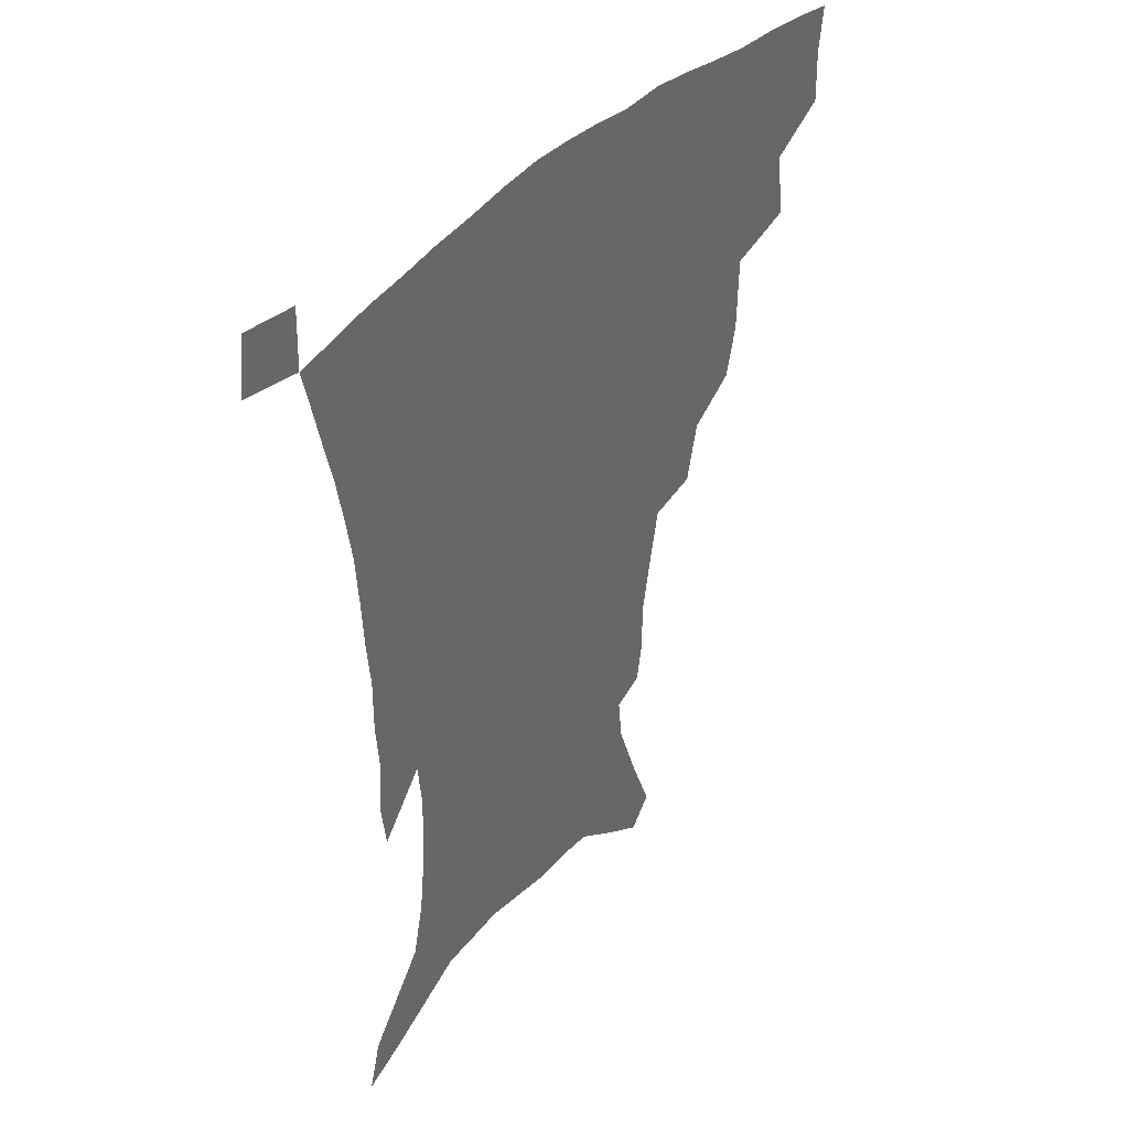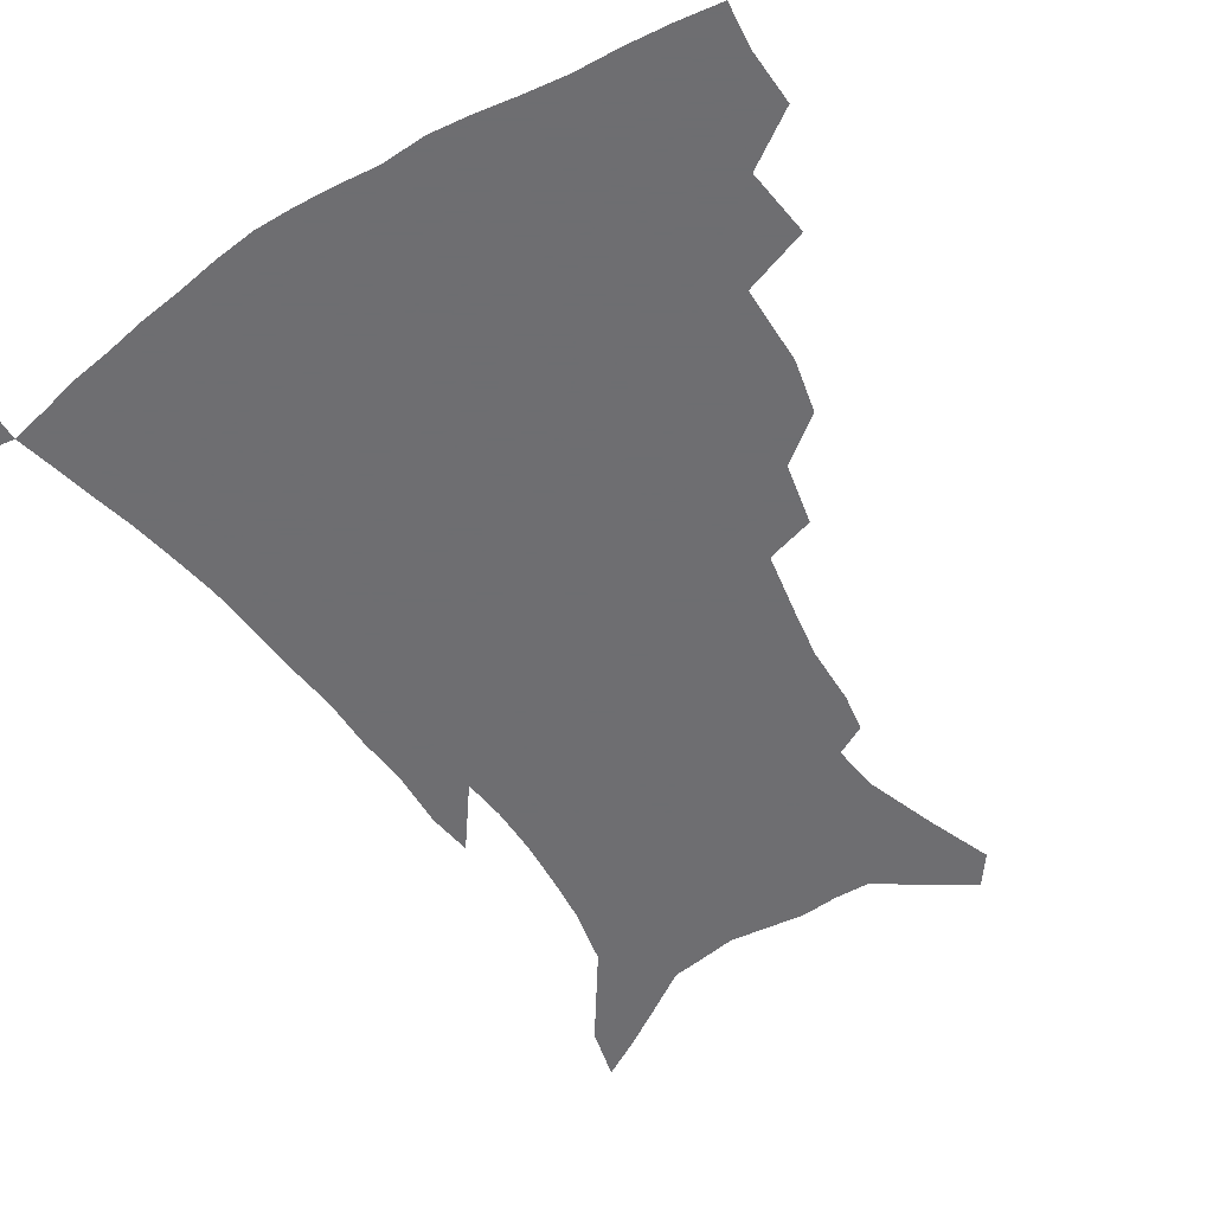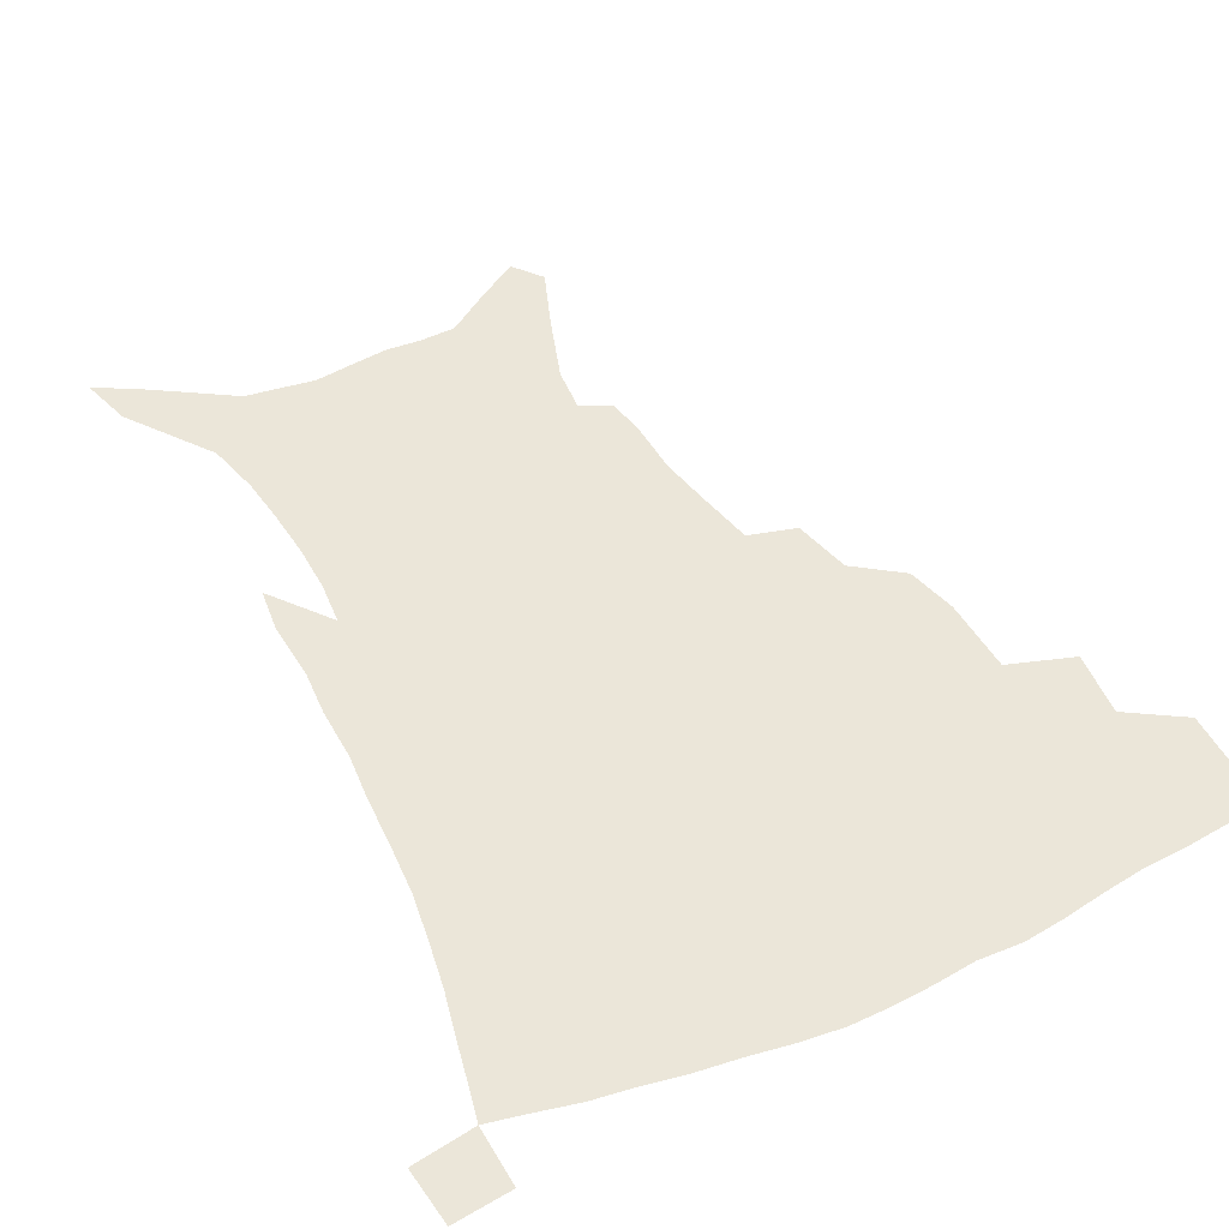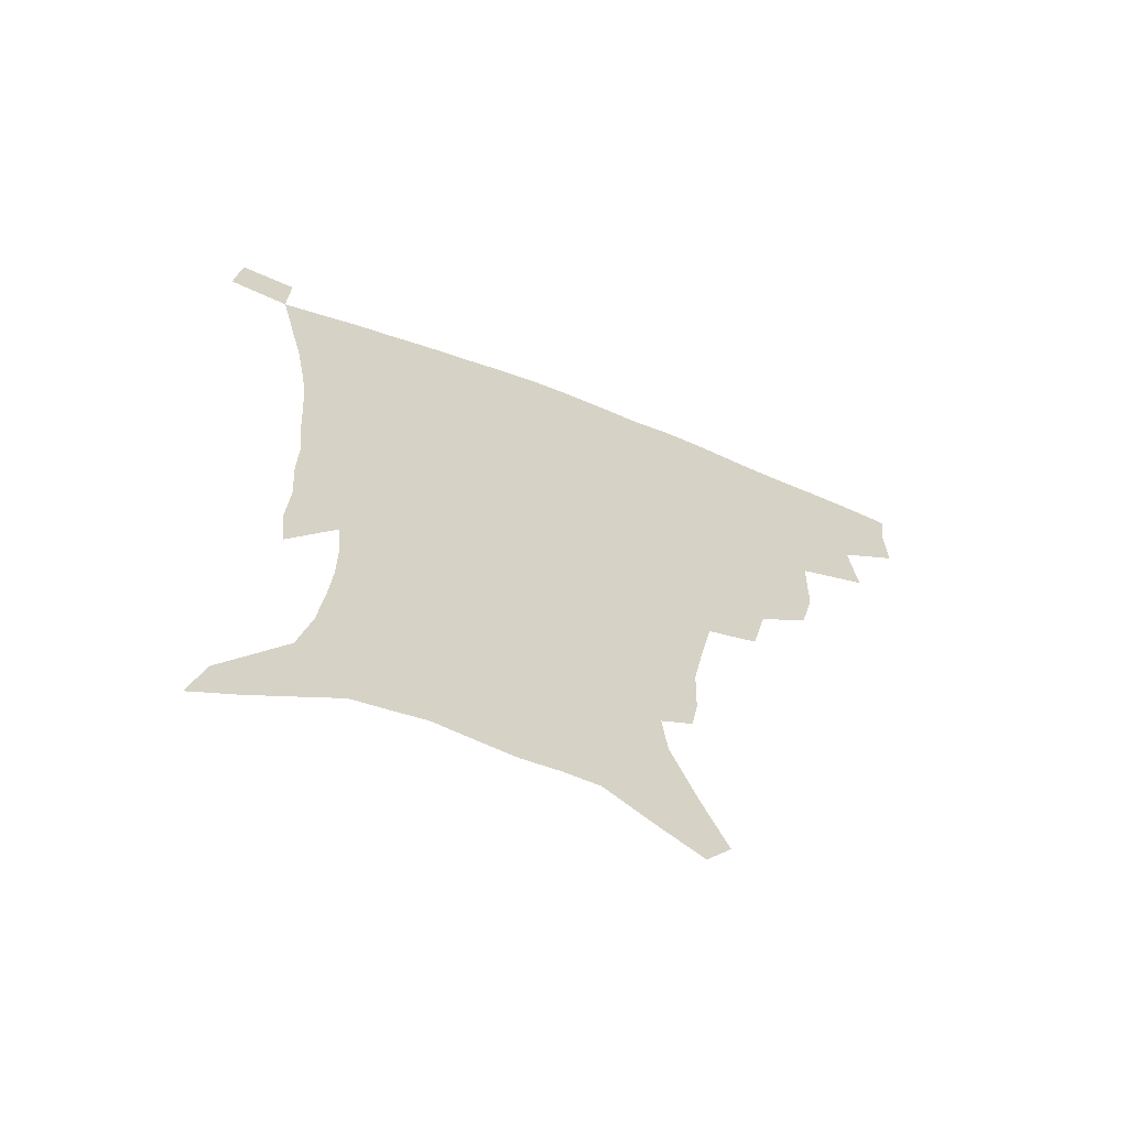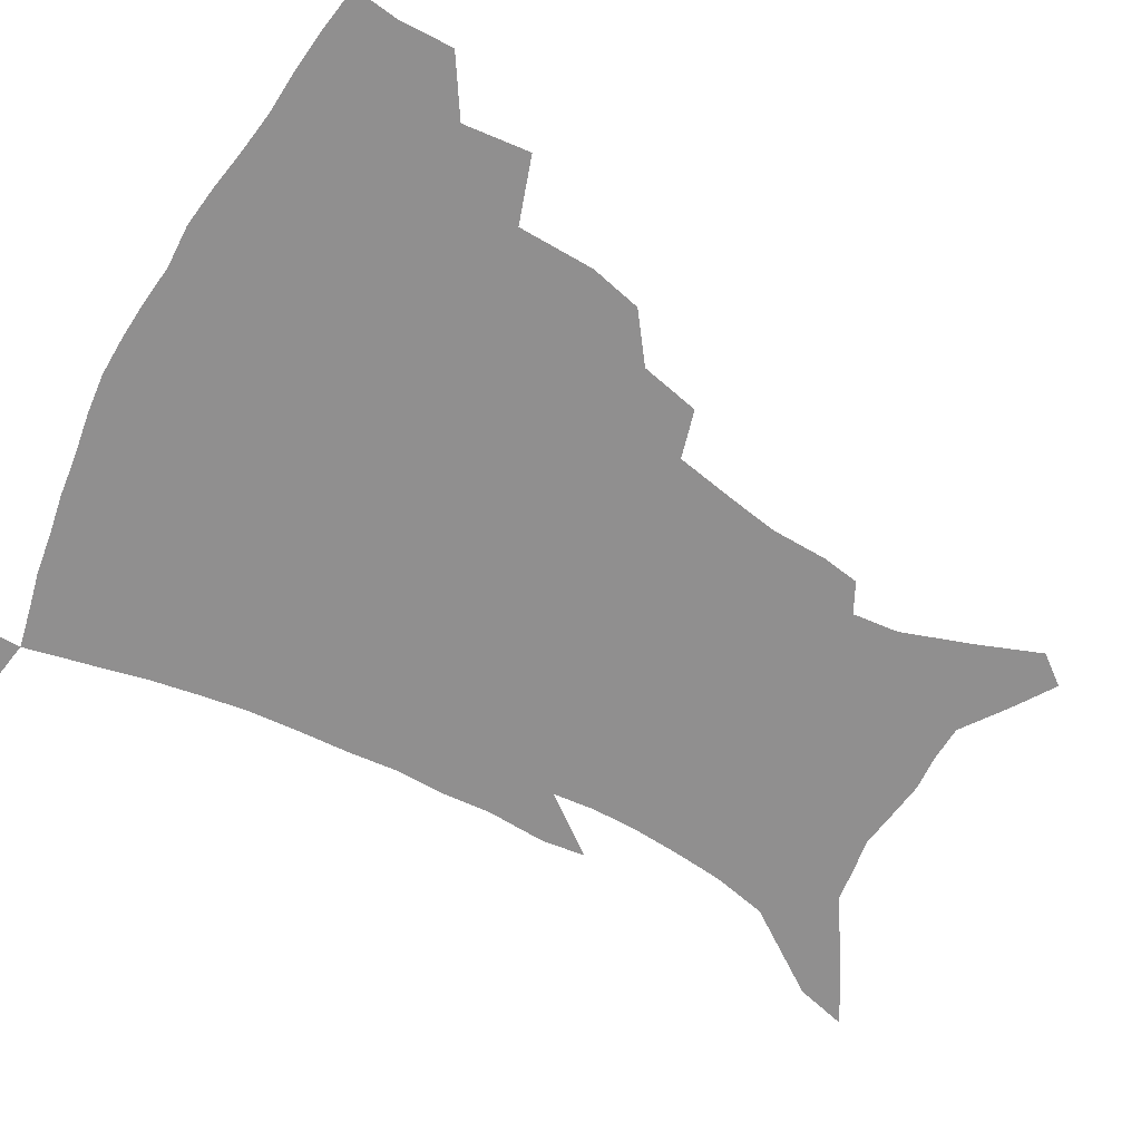
<metadata>
{"format":"obj","ext":"obj","renderer":"f3d","projection":"perspective","resolution":1024,"background":"white","views":[{"elev":41.3,"azim":128.7,"up":"+Y"},{"elev":-54.4,"azim":-147.0,"up":"+Z"},{"elev":46.8,"azim":153.2,"up":"+Z"},{"elev":-65.7,"azim":158.4,"up":"+Y"},{"elev":-65.4,"azim":-119.1,"up":"+Z"}]}
</metadata>
<code>
v 438.6 395.3 0
v 439.1 414.3 0
v 437.2 430.2 0
v 455.4 359.4 0
v 457.9 382.9 0
v 456.2 399.8 0
v 454.7 416.1 0
v 452.5 432.6 0
v 482.9 306.5 0
v 478.7 324.7 0
v 478.1 351.8 0
v 476.3 370.4 0
v 474.9 387.4 0
v 472.2 402.7 0
v 470.1 418.3 0
v 467.9 434.3 0
v 503.9 273.5 0
v 499.3 294.4 0
v 496.7 317.6 0
v 494.5 337.6 0
v 493.9 359.4 0
v 492 375.4 0
v 489.9 390.3 0
v 487.7 405 0
v 485.7 420 0
v 484 435.3 0
v 530.4 196.4 0
v 528.3 209.6 0
v 527.8 229.8 0
v 524.8 247.1 0
v 520.7 268.8 0
v 515.8 287.6 0
v 514.4 313.6 0
v 511.9 330.2 0
v 509.3 345.9 0
v 508 363.1 0
v 506.3 378.2 0
v 504.3 392.5 0
v 502.3 407 0
v 500.5 421.8 0
v 498.8 437.5 0
v 522.2 127.1 0
v 530.7 149.5 0
v 539.3 174.6 0
v 541 191 0
v 541 211 0
v 539.2 226.5 0
v 537.4 244.4 0
v 534.4 262.6 0
v 531 280.1 0
v 527.8 297.3 0
v 526.6 319.4 0
v 524.6 334.7 0
v 523.4 351.4 0
v 521.7 365.7 0
v 520.5 380.5 0
v 518.4 394.5 0
v 516.9 408.8 0
v 515.2 423.2 0
v 513.3 440 0
v 530.2 116.5 0
v 538.8 139.6 0
v 546 162.5 0
v 550.1 182.6 0
v 550.7 200.2 0
v 551 223 0
v 549.2 238.8 0
v 546.8 253.6 0
v 544 268.1 0
v 541.6 286.7 0
v 540.1 306.7 0
v 538.6 323.3 0
v 537.4 339 0
v 536.7 354.7 0
v 535.5 368.5 0
v 534.9 382.7 0
v 533 396.2 0
v 531.3 410.4 0
v 529.6 425.6 0
v 527.7 441.8 0
v 545.2 126.2 0
v 554.1 151.3 0
v 559.8 175 0
v 560.4 190.7 0
v 560.3 207.2 0
v 560.3 230.2 0
v 558.6 245.4 0
v 557 262.6 0
v 554.5 275.8 0
v 552.8 293.3 0
v 551.8 311.7 0
v 550.8 327.2 0
v 550.2 342.7 0
v 549.5 356.9 0
v 549 370.9 0
v 548 383.9 0
v 547 397.3 0
v 546.4 411 0
v 544.8 425.5 0
v 543 441.3 0
v 561.1 137.4 0
v 567.5 160.8 0
v 569.4 177.8 0
v 569.9 194.7 0
v 570.2 215.7 0
v 569.3 231.8 0
v 568.1 249.6 0
v 566.6 265.3 0
v 565 281.2 0
v 564 298.6 0
v 563.3 315.4 0
v 562.4 328.3 0
v 562.4 344.7 0
v 562.3 359.1 0
v 561.9 372.1 0
v 561 384.7 0
v 561 398.2 0
v 560.3 411.7 0
v 559 426.1 0
v 557 442.9 0
v 573.5 138 0
v 578.4 163.8 0
v 579.7 183.2 0
v 579.3 196.7 0
v 579.4 217.9 0
v 578.7 234.3 0
v 577.6 250.1 0
v 576.5 266.5 0
v 575.4 281.1 0
v 574.7 298.2 0
v 574.4 316.2 0
v 574.6 332.6 0
v 574.3 345.3 0
v 574.4 359.4 0
v 574.8 372.9 0
v 574.7 385.5 0
v 574.9 398.7 0
v 574.6 411.8 0
v 572.8 427.3 0
v 571 443.9 0
v 586.5 137.1 0
v 589.1 164.7 0
v 589.3 184.1 0
v 589.3 204.4 0
v 588.8 220.2 0
v 588.2 239.1 0
v 587.5 253.2 0
v 586.8 271.5 0
v 586.4 286.1 0
v 585.8 301.5 0
v 585.7 318.7 0
v 585.9 333.5 0
v 586.3 347 0
v 586.9 361.3 0
v 587.2 372.9 0
v 588.3 386.4 0
v 588.2 398.9 0
v 588.1 411.8 0
v 586.6 427.6 0
v 585 444.2 0
v 600 138.9 0
v 599.7 163.7 0
v 599.2 184 0
v 598.9 201 0
v 598.3 218.5 0
v 597.7 236.8 0
v 597.1 254.5 0
v 597.1 268.6 0
v 596.5 288 0
v 596.6 301.9 0
v 596.6 318.3 0
v 597.2 331.2 0
v 597.9 347 0
v 598.6 359.9 0
v 600 374 0
v 600.9 386.5 0
v 601.4 398.9 0
v 601.3 412.6 0
v 600.7 427.3 0
v 599.8 442.7 0
v 613.1 140.7 0
v 611.1 160 0
v 609.1 182.4 0
v 608.3 200.5 0
v 607.6 219 0
v 607.1 237.3 0
v 607.1 252 0
v 607 269 0
v 607.1 284.7 0
v 607.2 300.9 0
v 607.5 316.5 0
v 608.5 333.5 0
v 609.3 346.1 0
v 610.4 358.7 0
v 611.8 373.1 0
v 613.1 385.9 0
v 614.4 398.2 0
v 615.9 411.1 0
v 615.9 425 0
v 615.3 440.2 0
v 625.7 138.8 0
v 621.8 159.4 0
v 620.2 176.1 0
v 618.2 196.8 0
v 616.6 219.6 0
v 616.4 236.4 0
v 616.8 250.5 0
v 616.7 268.5 0
v 617.9 280.7 0
v 618 297.3 0
v 618.6 312.5 0
v 619 331.9 0
v 620.4 345.7 0
v 622 357.6 0
v 623.7 371 0
v 625.4 383.9 0
v 627.2 396.9 0
v 629.4 409.8 0
v 630 423.2 0
v 629.8 438.4 0
v 637.4 137.2 0
v 633.5 155.4 0
v 629.5 176.9 0
v 628.2 193.3 0
v 626.8 212.9 0
v 626.4 230.5 0
v 627.3 244.2 0
v 627.1 262.7 0
v 627.8 278.7 0
v 628.4 294.6 0
v 629.2 310.2 0
v 630.7 325 0
v 631.4 342 0
v 633.5 354.7 0
v 635.4 368.5 0
v 637.5 383.1 0
v 639.7 395 0
v 641.9 408.3 0
v 643.8 421.1 0
v 644.6 435.7 0
v 652.3 127.7 0
v 646.2 148.7 0
v 641.4 169.5 0
v 639 187 0
v 636.5 208.2 0
v 636.5 223.6 0
v 637.1 239 0
v 637.5 256.6 0
v 638 273.7 0
v 639.5 288.1 0
v 639.8 306 0
v 641.7 319.7 0
v 642.6 336.7 0
v 644.9 350.8 0
v 647.2 364.4 0
v 649.3 379.7 0
v 652.1 393.1 0
v 654.6 406.2 0
v 656.9 419.1 0
v 658.5 433.8 0
v 667 118.3 0
v 660.5 139.5 0
v 655.3 158.8 0
v 651 178.1 0
v 649.1 195.4 0
v 647.8 212.7 0
v 647.8 229.4 0
v 649.3 244.9 0
v 650.6 261.3 0
v 651 279.1 0
v 651.6 296.6 0
v 652.9 312.4 0
v 655.9 325.6 0
v 656.4 345.1 0
v 658.6 360.7 0
v 660.7 377 0
v 664.5 389.5 0
v 667.2 403.5 0
v 670 416.8 0
v 672.8 430.4 0
v 681.5 110.1 0
v 676.6 128.4 0
v 665.4 223.5 0
v 667.4 239.4 0
v 666.2 260.9 0
v 667.5 277.3 0
v 667.3 296.7 0
v 668.9 313.1 0
v 669.9 331.8 0
v 671.3 350.6 0
v 673.9 367.3 0
v 676.8 384.4 0
v 680.3 399.2 0
v 683.4 413.7 0
v 686.6 427.5 0
v 685.9 449 0
v 708.2 431 0
v 706 451.3 0
f 5 6 1
f 1 6 2
f 6 7 2
f 2 7 3
f 7 8 3
f 11 12 4
f 4 12 5
f 12 13 5
f 5 13 6
f 13 14 6
f 6 14 7
f 14 15 7
f 7 15 8
f 15 16 8
f 18 19 9
f 9 19 10
f 19 20 10
f 10 20 11
f 20 21 11
f 11 21 12
f 21 22 12
f 12 22 13
f 22 23 13
f 13 23 14
f 23 24 14
f 14 24 15
f 24 25 15
f 15 25 16
f 25 26 16
f 31 32 17
f 17 32 18
f 32 33 18
f 18 33 19
f 33 34 19
f 19 34 20
f 34 35 20
f 20 35 21
f 35 36 21
f 21 36 22
f 36 37 22
f 22 37 23
f 37 38 23
f 23 38 24
f 38 39 24
f 24 39 25
f 39 40 25
f 25 40 26
f 40 41 26
f 45 46 27
f 27 46 28
f 46 47 28
f 28 47 29
f 47 48 29
f 29 48 30
f 48 49 30
f 30 49 31
f 49 50 31
f 31 50 32
f 50 51 32
f 32 51 33
f 51 52 33
f 33 52 34
f 52 53 34
f 34 53 35
f 53 54 35
f 35 54 36
f 54 55 36
f 36 55 37
f 55 56 37
f 37 56 38
f 56 57 38
f 38 57 39
f 57 58 39
f 39 58 40
f 58 59 40
f 40 59 41
f 59 60 41
f 61 62 42
f 42 62 43
f 62 63 43
f 43 63 44
f 63 64 44
f 44 64 45
f 64 65 45
f 45 65 46
f 65 66 46
f 46 66 47
f 66 67 47
f 47 67 48
f 67 68 48
f 48 68 49
f 68 69 49
f 49 69 50
f 69 70 50
f 50 70 51
f 70 71 51
f 51 71 52
f 71 72 52
f 52 72 53
f 72 73 53
f 53 73 54
f 73 74 54
f 54 74 55
f 74 75 55
f 55 75 56
f 75 76 56
f 56 76 57
f 76 77 57
f 57 77 58
f 77 78 58
f 58 78 59
f 78 79 59
f 59 79 60
f 79 80 60
f 61 81 62
f 81 82 62
f 62 82 63
f 82 83 63
f 63 83 64
f 83 84 64
f 64 84 65
f 84 85 65
f 65 85 66
f 85 86 66
f 66 86 67
f 86 87 67
f 67 87 68
f 87 88 68
f 68 88 69
f 88 89 69
f 69 89 70
f 89 90 70
f 70 90 71
f 90 91 71
f 71 91 72
f 91 92 72
f 72 92 73
f 92 93 73
f 73 93 74
f 93 94 74
f 74 94 75
f 94 95 75
f 75 95 76
f 95 96 76
f 76 96 77
f 96 97 77
f 77 97 78
f 97 98 78
f 78 98 79
f 98 99 79
f 79 99 80
f 99 100 80
f 81 101 82
f 101 102 82
f 82 102 83
f 102 103 83
f 83 103 84
f 103 104 84
f 84 104 85
f 104 105 85
f 85 105 86
f 105 106 86
f 86 106 87
f 106 107 87
f 87 107 88
f 107 108 88
f 88 108 89
f 108 109 89
f 89 109 90
f 109 110 90
f 90 110 91
f 110 111 91
f 91 111 92
f 111 112 92
f 92 112 93
f 112 113 93
f 93 113 94
f 113 114 94
f 94 114 95
f 114 115 95
f 95 115 96
f 115 116 96
f 96 116 97
f 116 117 97
f 97 117 98
f 117 118 98
f 98 118 99
f 118 119 99
f 99 119 100
f 119 120 100
f 101 121 102
f 121 122 102
f 102 122 103
f 122 123 103
f 103 123 104
f 123 124 104
f 104 124 105
f 124 125 105
f 105 125 106
f 125 126 106
f 106 126 107
f 126 127 107
f 107 127 108
f 127 128 108
f 108 128 109
f 128 129 109
f 109 129 110
f 129 130 110
f 110 130 111
f 130 131 111
f 111 131 112
f 131 132 112
f 112 132 113
f 132 133 113
f 113 133 114
f 133 134 114
f 114 134 115
f 134 135 115
f 115 135 116
f 135 136 116
f 116 136 117
f 136 137 117
f 117 137 118
f 137 138 118
f 118 138 119
f 138 139 119
f 119 139 120
f 139 140 120
f 121 141 122
f 141 142 122
f 122 142 123
f 142 143 123
f 123 143 124
f 143 144 124
f 124 144 125
f 144 145 125
f 125 145 126
f 145 146 126
f 126 146 127
f 146 147 127
f 127 147 128
f 147 148 128
f 128 148 129
f 148 149 129
f 129 149 130
f 149 150 130
f 130 150 131
f 150 151 131
f 131 151 132
f 151 152 132
f 132 152 133
f 152 153 133
f 133 153 134
f 153 154 134
f 134 154 135
f 154 155 135
f 135 155 136
f 155 156 136
f 136 156 137
f 156 157 137
f 137 157 138
f 157 158 138
f 138 158 139
f 158 159 139
f 139 159 140
f 159 160 140
f 141 161 142
f 161 162 142
f 142 162 143
f 162 163 143
f 143 163 144
f 163 164 144
f 144 164 145
f 164 165 145
f 145 165 146
f 165 166 146
f 146 166 147
f 166 167 147
f 147 167 148
f 167 168 148
f 148 168 149
f 168 169 149
f 149 169 150
f 169 170 150
f 150 170 151
f 170 171 151
f 151 171 152
f 171 172 152
f 152 172 153
f 172 173 153
f 153 173 154
f 173 174 154
f 154 174 155
f 174 175 155
f 155 175 156
f 175 176 156
f 156 176 157
f 176 177 157
f 157 177 158
f 177 178 158
f 158 178 159
f 178 179 159
f 159 179 160
f 179 180 160
f 161 181 162
f 181 182 162
f 162 182 163
f 182 183 163
f 163 183 164
f 183 184 164
f 164 184 165
f 184 185 165
f 165 185 166
f 185 186 166
f 166 186 167
f 186 187 167
f 167 187 168
f 187 188 168
f 168 188 169
f 188 189 169
f 169 189 170
f 189 190 170
f 170 190 171
f 190 191 171
f 171 191 172
f 191 192 172
f 172 192 173
f 192 193 173
f 173 193 174
f 193 194 174
f 174 194 175
f 194 195 175
f 175 195 176
f 195 196 176
f 176 196 177
f 196 197 177
f 177 197 178
f 197 198 178
f 178 198 179
f 198 199 179
f 179 199 180
f 199 200 180
f 181 201 182
f 201 202 182
f 182 202 183
f 202 203 183
f 183 203 184
f 203 204 184
f 184 204 185
f 204 205 185
f 185 205 186
f 205 206 186
f 186 206 187
f 206 207 187
f 187 207 188
f 207 208 188
f 188 208 189
f 208 209 189
f 189 209 190
f 209 210 190
f 190 210 191
f 210 211 191
f 191 211 192
f 211 212 192
f 192 212 193
f 212 213 193
f 193 213 194
f 213 214 194
f 194 214 195
f 214 215 195
f 195 215 196
f 215 216 196
f 196 216 197
f 216 217 197
f 197 217 198
f 217 218 198
f 198 218 199
f 218 219 199
f 199 219 200
f 219 220 200
f 201 221 202
f 221 222 202
f 202 222 203
f 222 223 203
f 203 223 204
f 223 224 204
f 204 224 205
f 224 225 205
f 205 225 206
f 225 226 206
f 206 226 207
f 226 227 207
f 207 227 208
f 227 228 208
f 208 228 209
f 228 229 209
f 209 229 210
f 229 230 210
f 210 230 211
f 230 231 211
f 211 231 212
f 231 232 212
f 212 232 213
f 232 233 213
f 213 233 214
f 233 234 214
f 214 234 215
f 234 235 215
f 215 235 216
f 235 236 216
f 216 236 217
f 236 237 217
f 217 237 218
f 237 238 218
f 218 238 219
f 238 239 219
f 219 239 220
f 239 240 220
f 221 241 222
f 241 242 222
f 222 242 223
f 242 243 223
f 223 243 224
f 243 244 224
f 224 244 225
f 244 245 225
f 225 245 226
f 245 246 226
f 226 246 227
f 246 247 227
f 227 247 228
f 247 248 228
f 228 248 229
f 248 249 229
f 229 249 230
f 249 250 230
f 230 250 231
f 250 251 231
f 231 251 232
f 251 252 232
f 232 252 233
f 252 253 233
f 233 253 234
f 253 254 234
f 234 254 235
f 254 255 235
f 235 255 236
f 255 256 236
f 236 256 237
f 256 257 237
f 237 257 238
f 257 258 238
f 238 258 239
f 258 259 239
f 239 259 240
f 259 260 240
f 241 261 242
f 261 262 242
f 242 262 243
f 262 263 243
f 243 263 244
f 263 264 244
f 244 264 245
f 264 265 245
f 245 265 246
f 265 266 246
f 246 266 247
f 266 267 247
f 247 267 248
f 267 268 248
f 248 268 249
f 268 269 249
f 249 269 250
f 269 270 250
f 250 270 251
f 270 271 251
f 251 271 252
f 271 272 252
f 252 272 253
f 272 273 253
f 253 273 254
f 273 274 254
f 254 274 255
f 274 275 255
f 255 275 256
f 275 276 256
f 256 276 257
f 276 277 257
f 257 277 258
f 277 278 258
f 258 278 259
f 278 279 259
f 259 279 260
f 279 280 260
f 261 281 262
f 281 282 262
f 262 282 263
f 268 283 269
f 283 284 269
f 269 284 270
f 284 285 270
f 270 285 271
f 285 286 271
f 271 286 272
f 286 287 272
f 272 287 273
f 287 288 273
f 273 288 274
f 288 289 274
f 274 289 275
f 289 290 275
f 275 290 276
f 290 291 276
f 276 291 277
f 291 292 277
f 277 292 278
f 292 293 278
f 278 293 279
f 293 294 279
f 279 294 280
f 294 295 280
f 295 297 296
f 297 298 296

</code>
